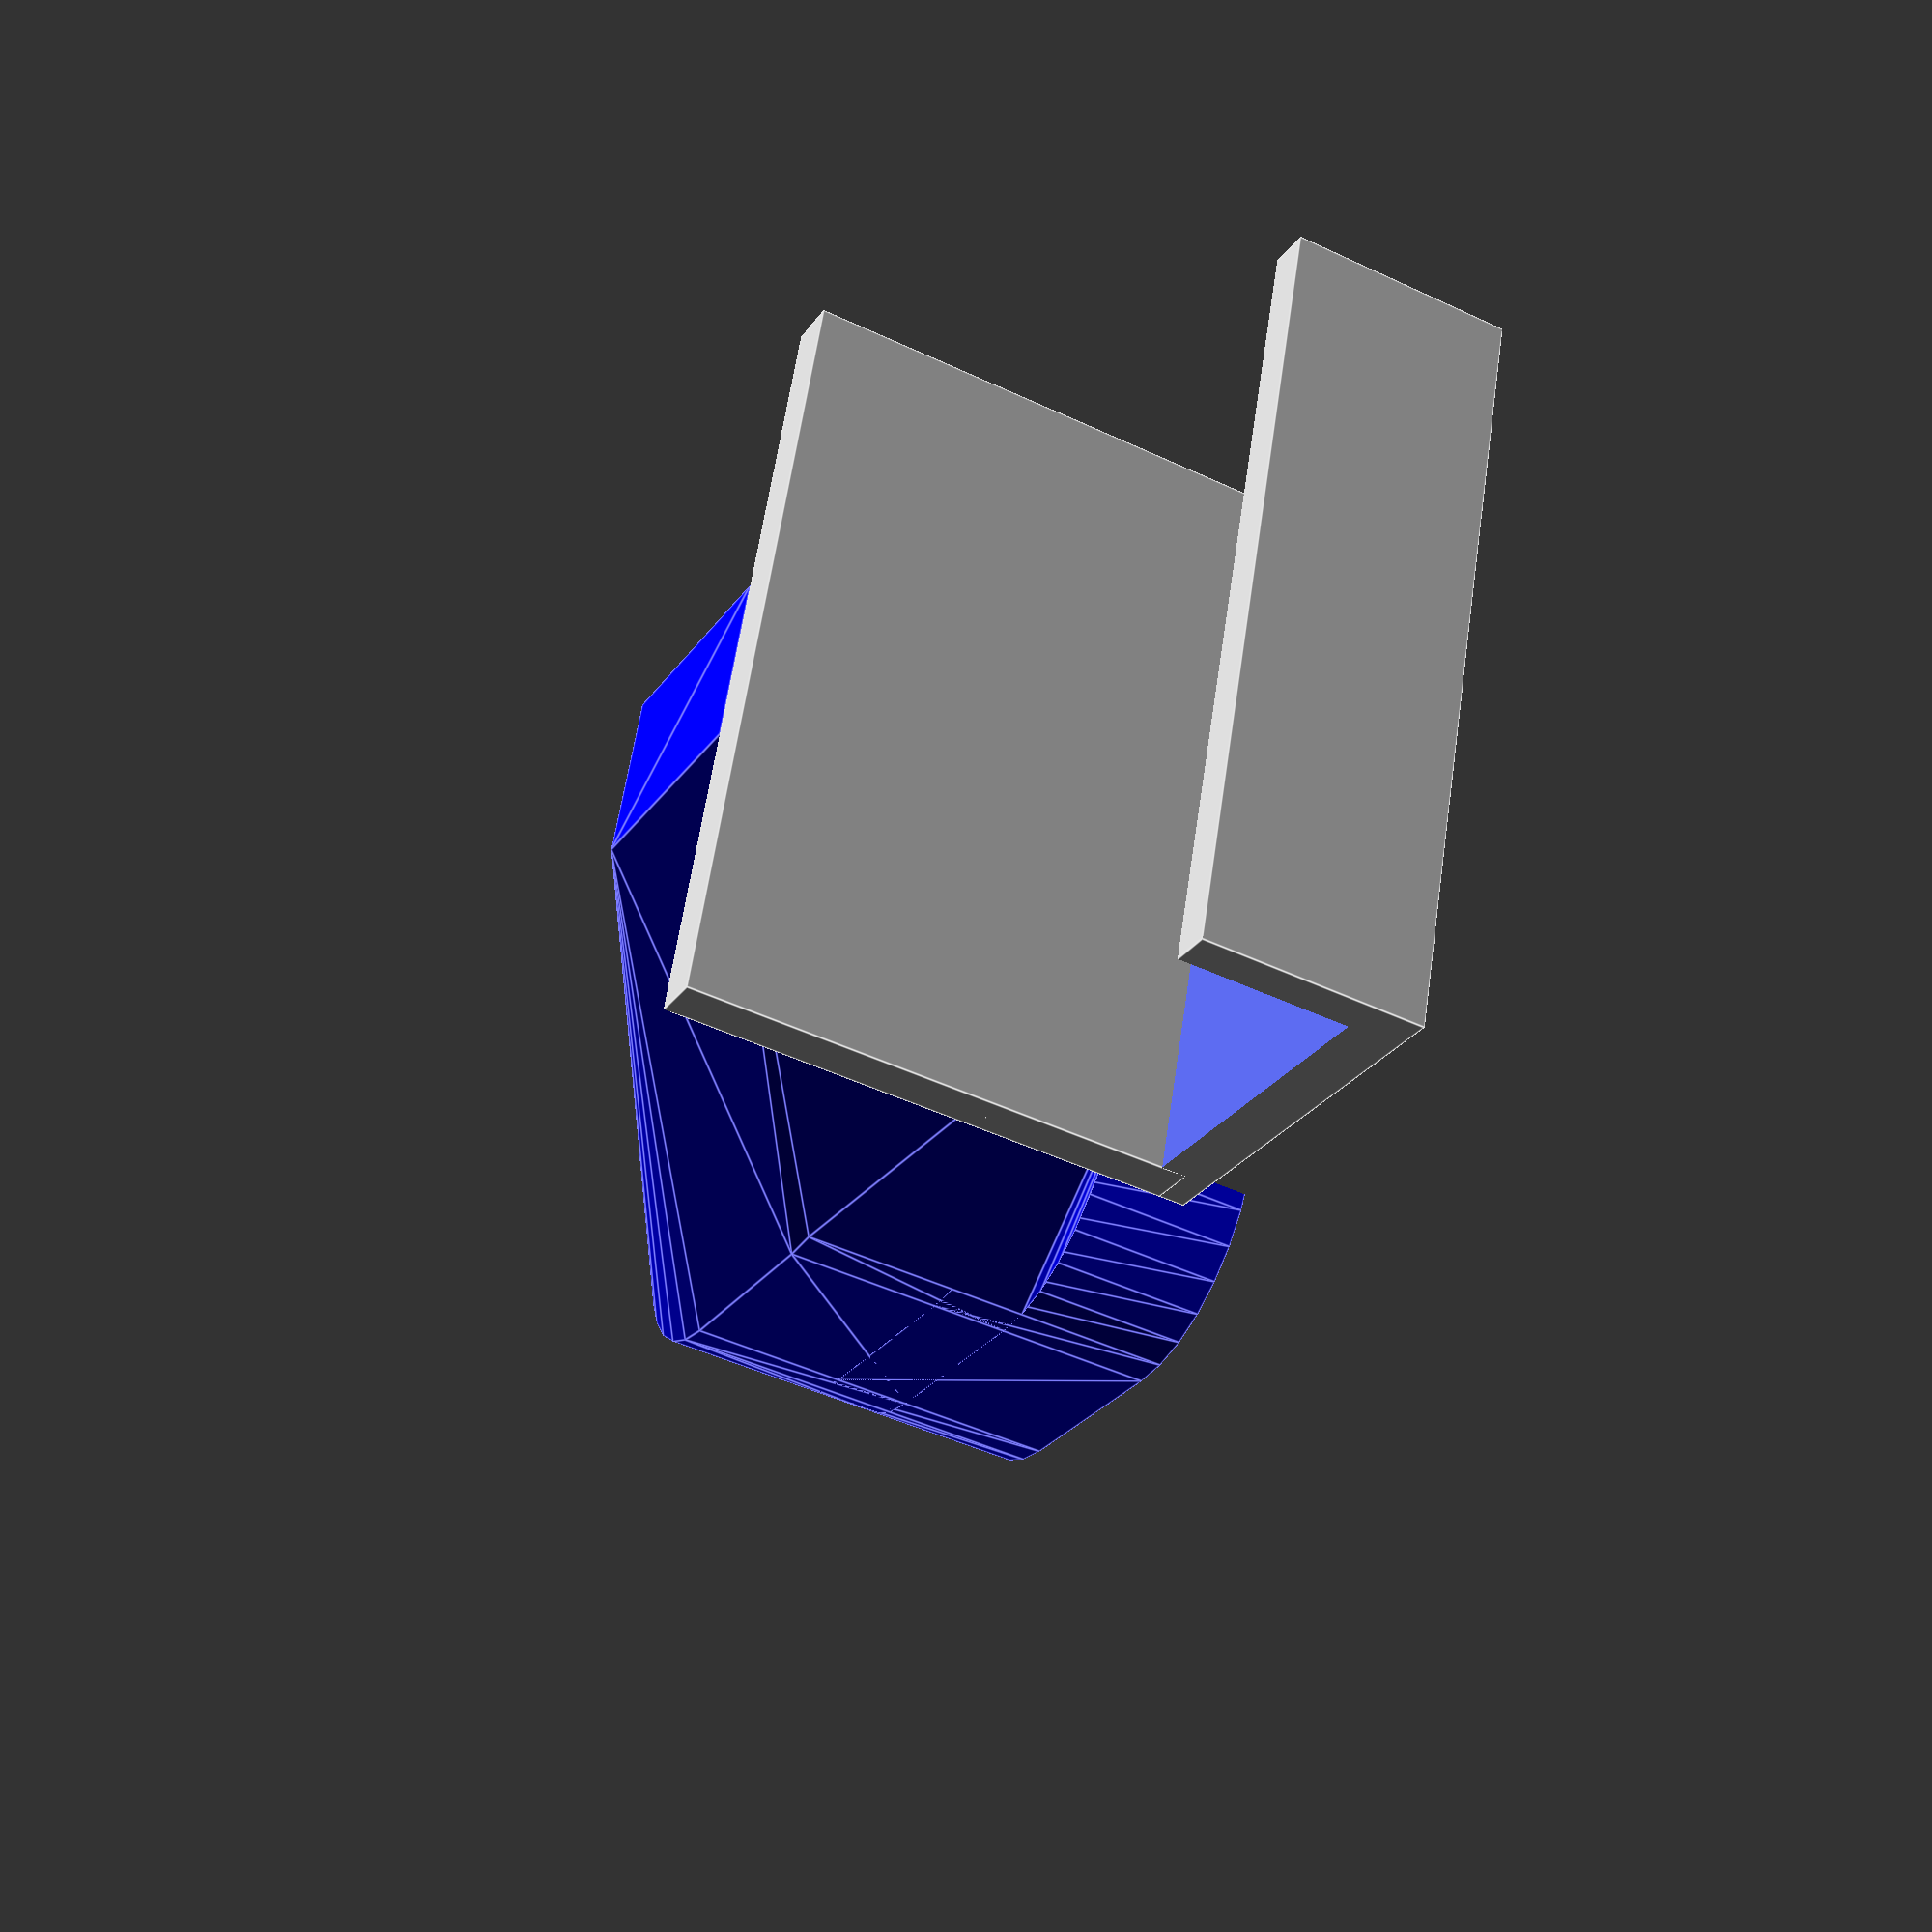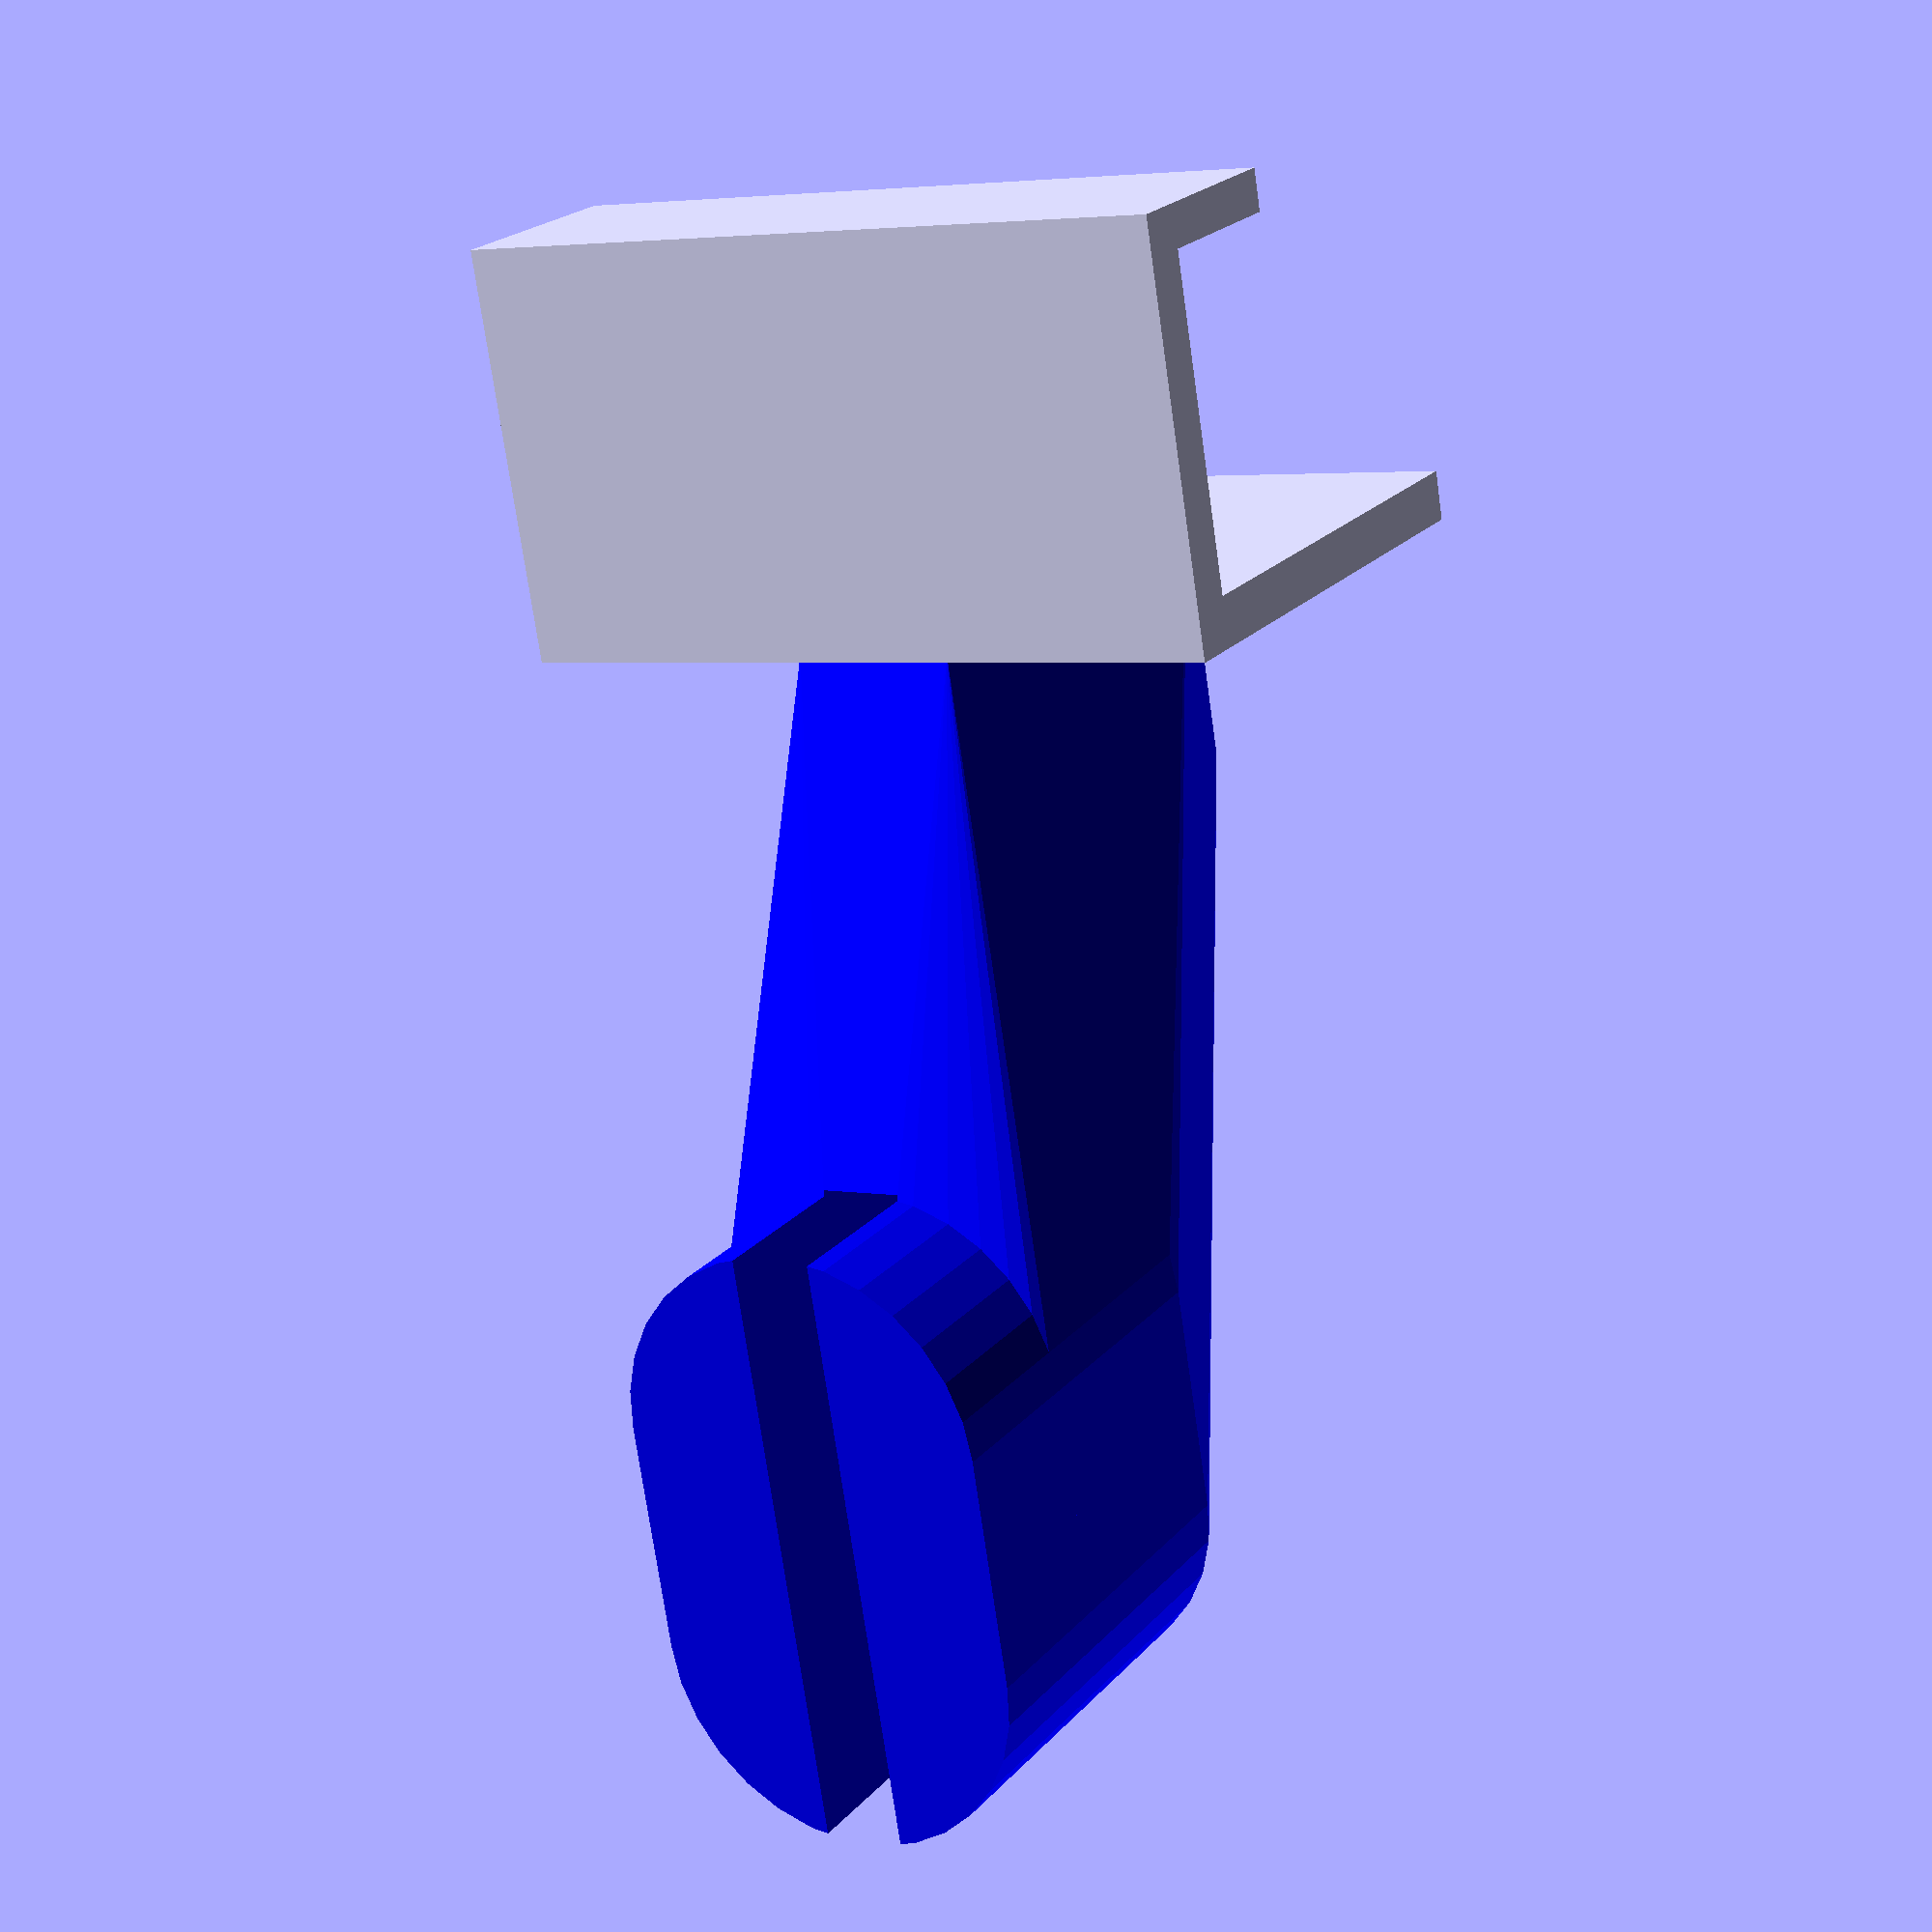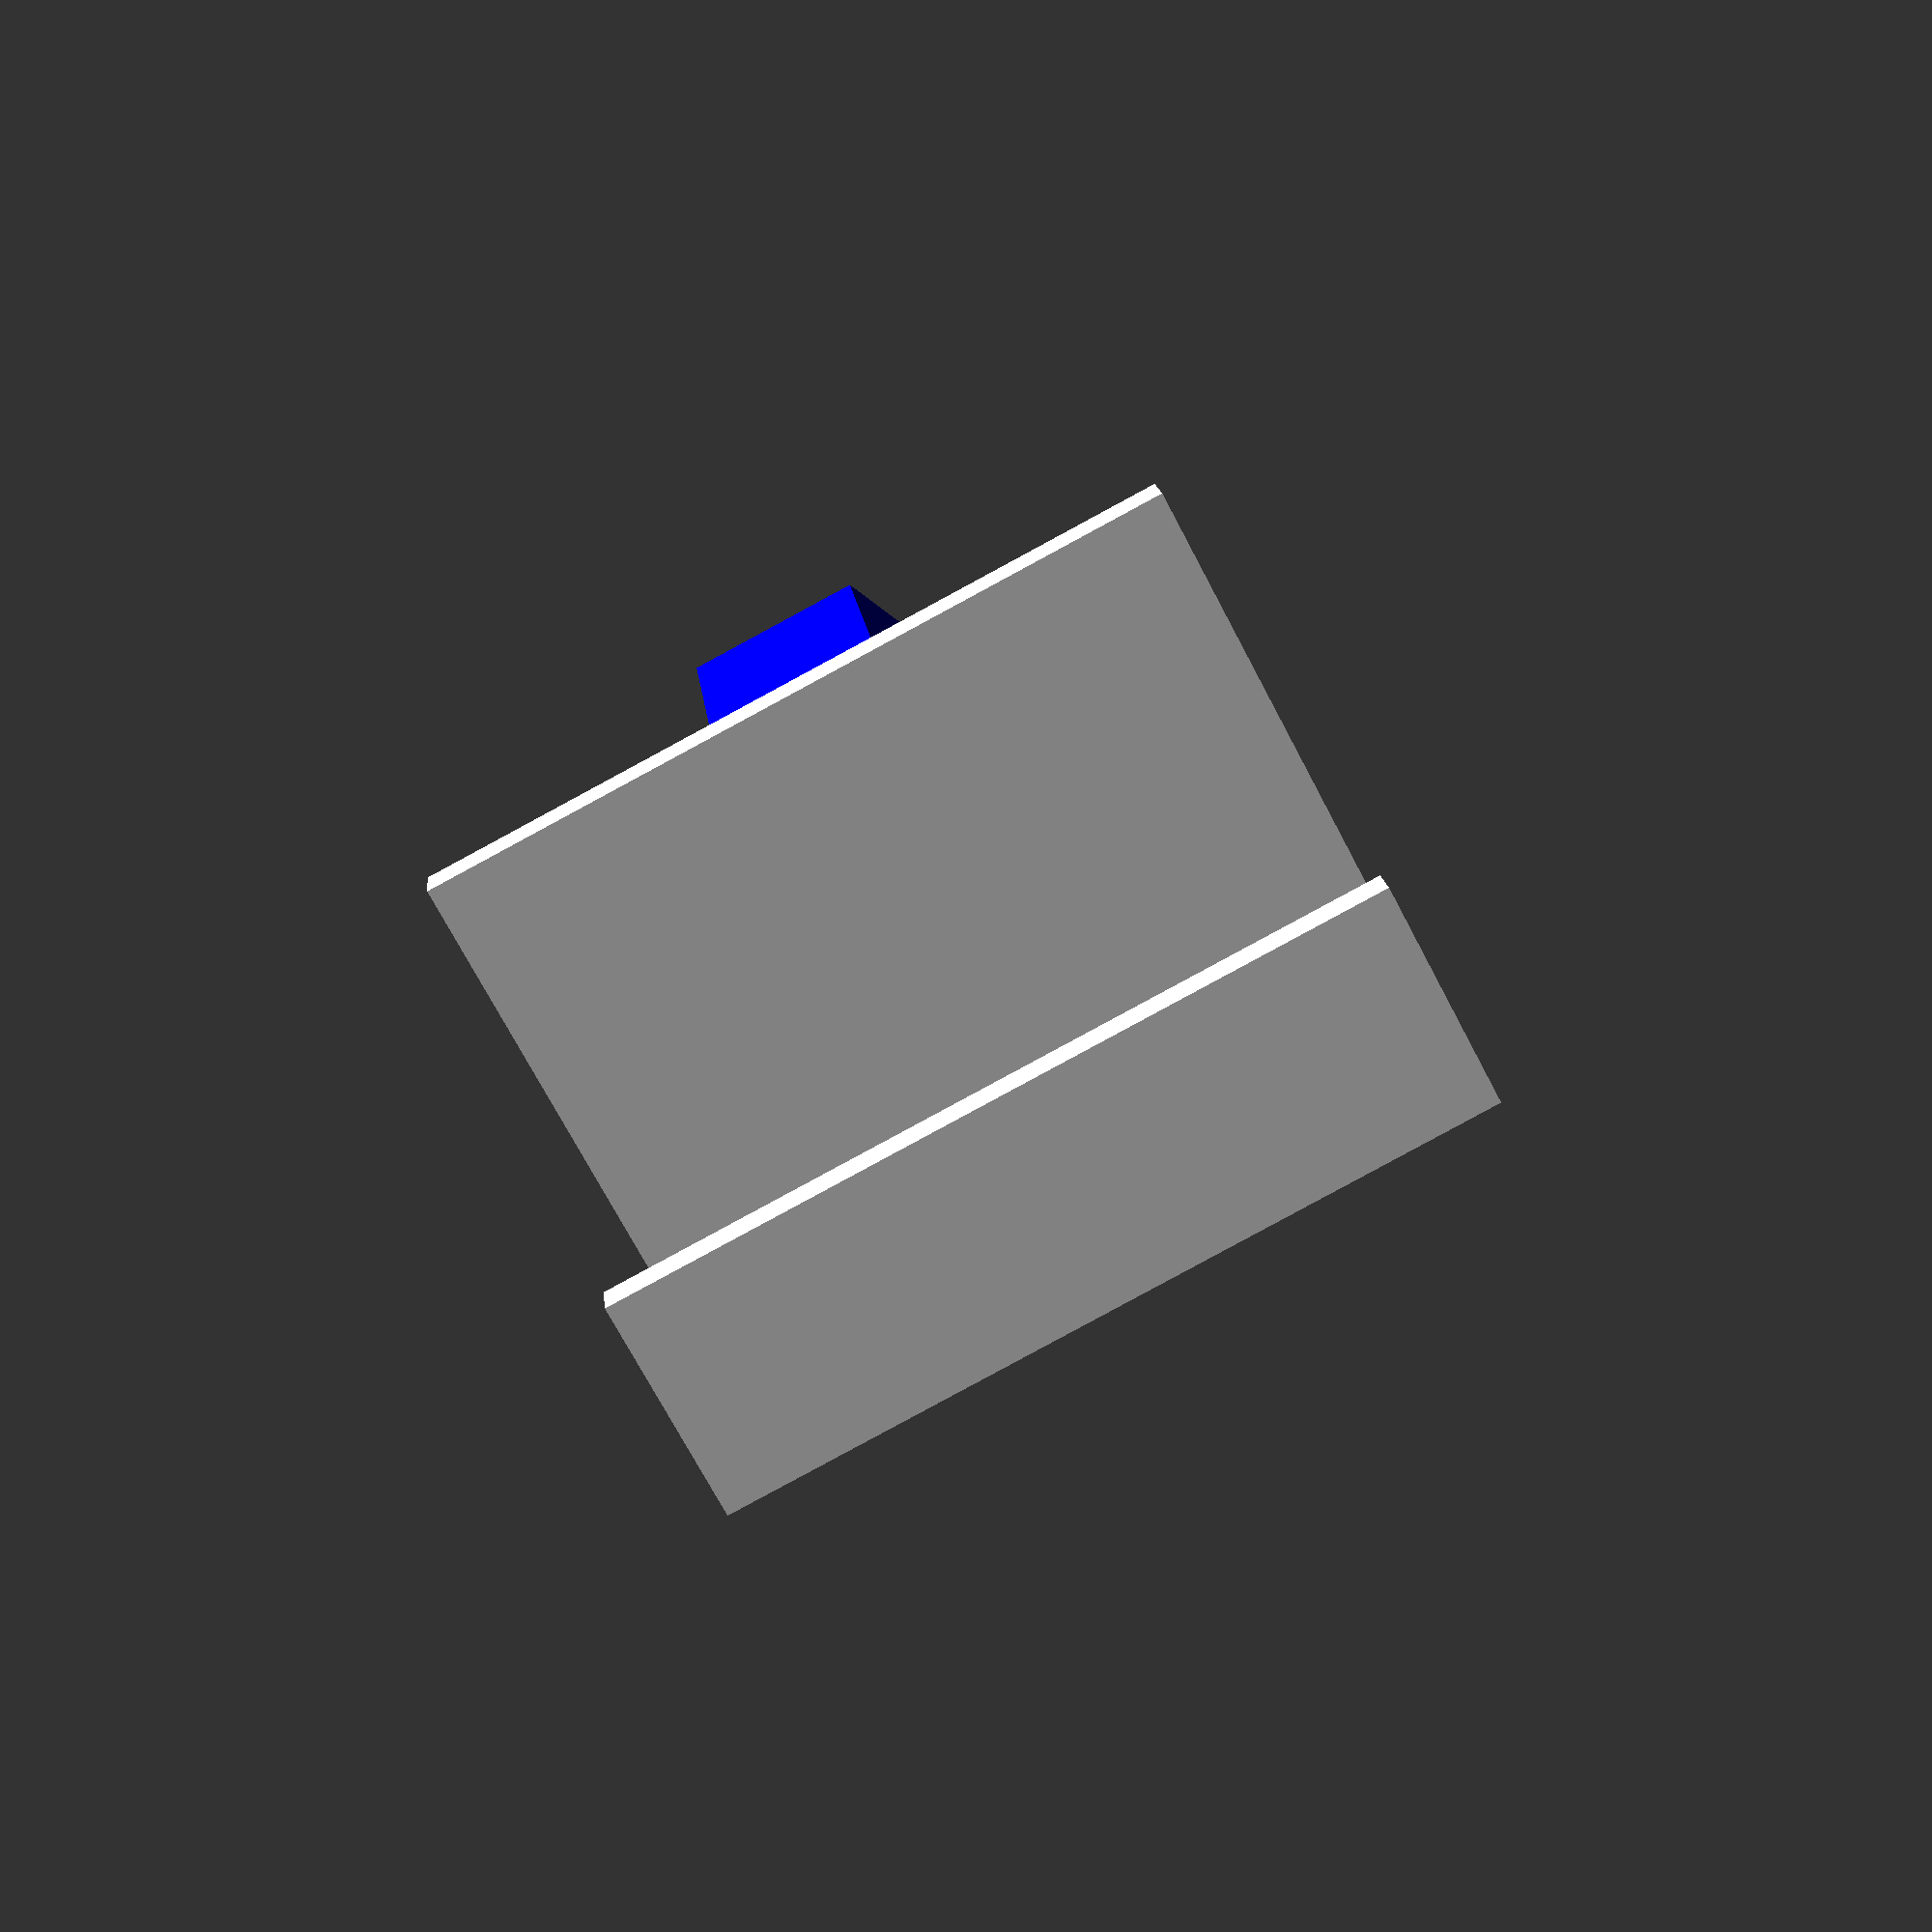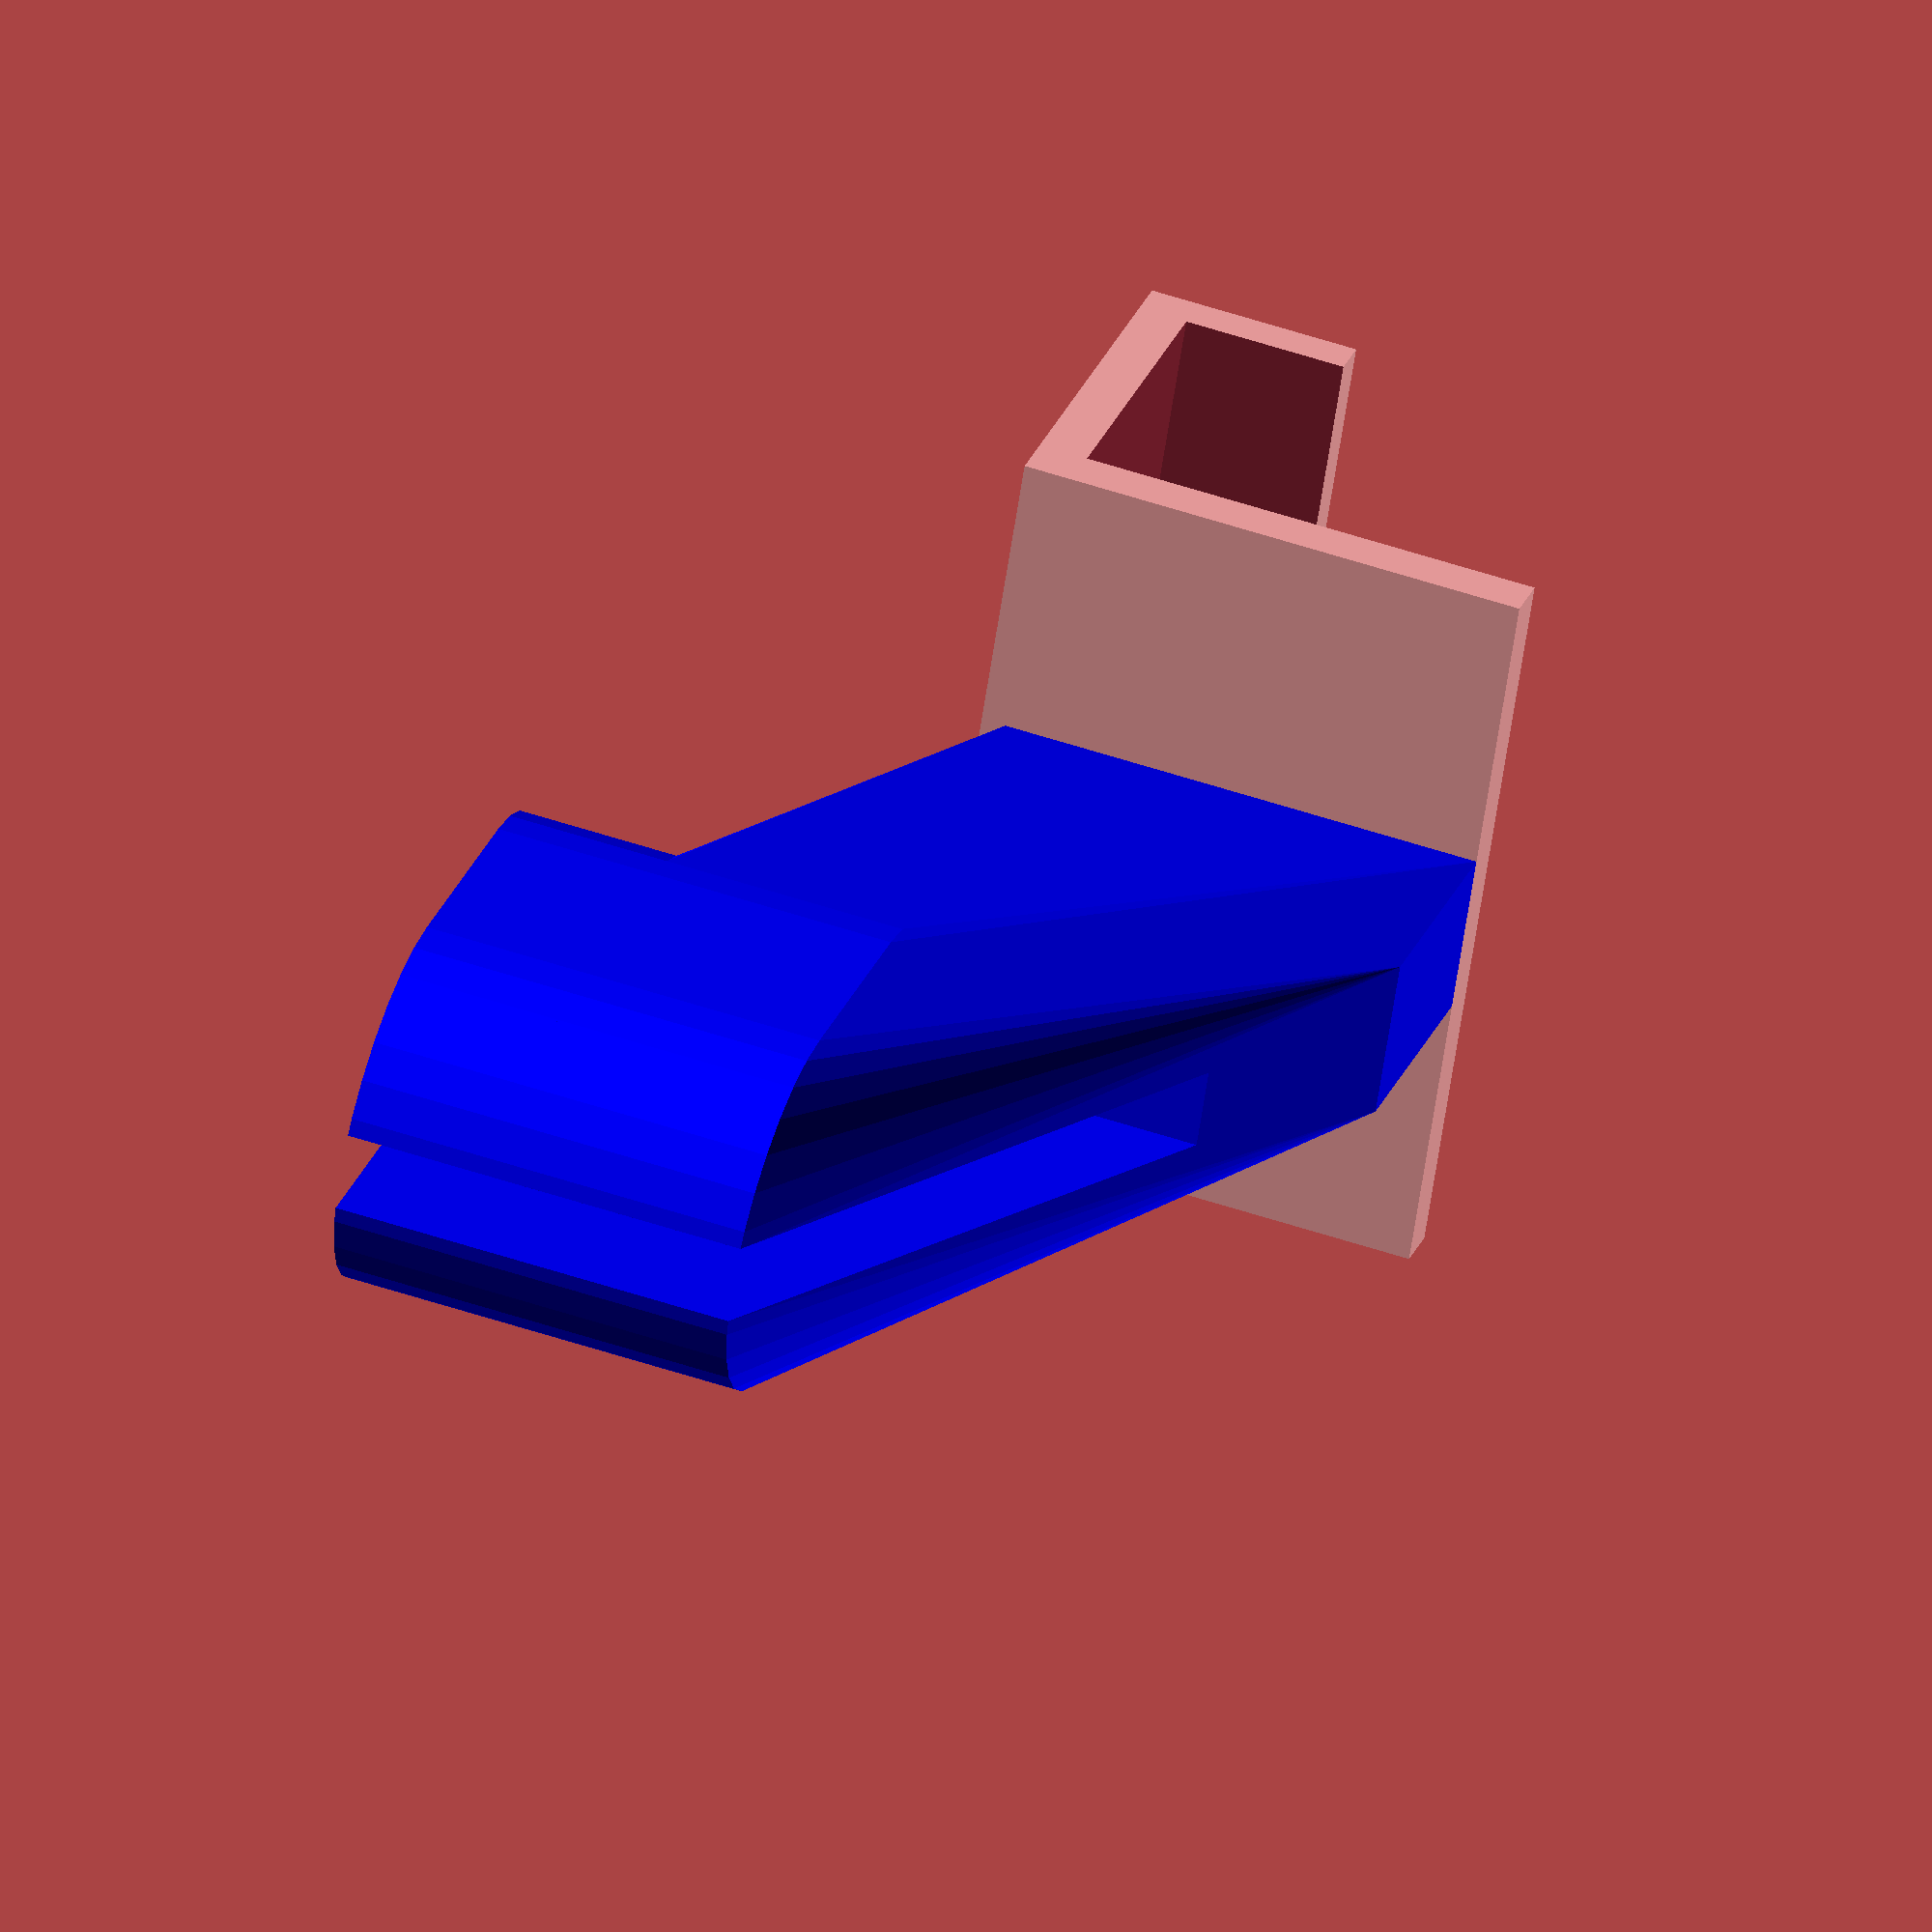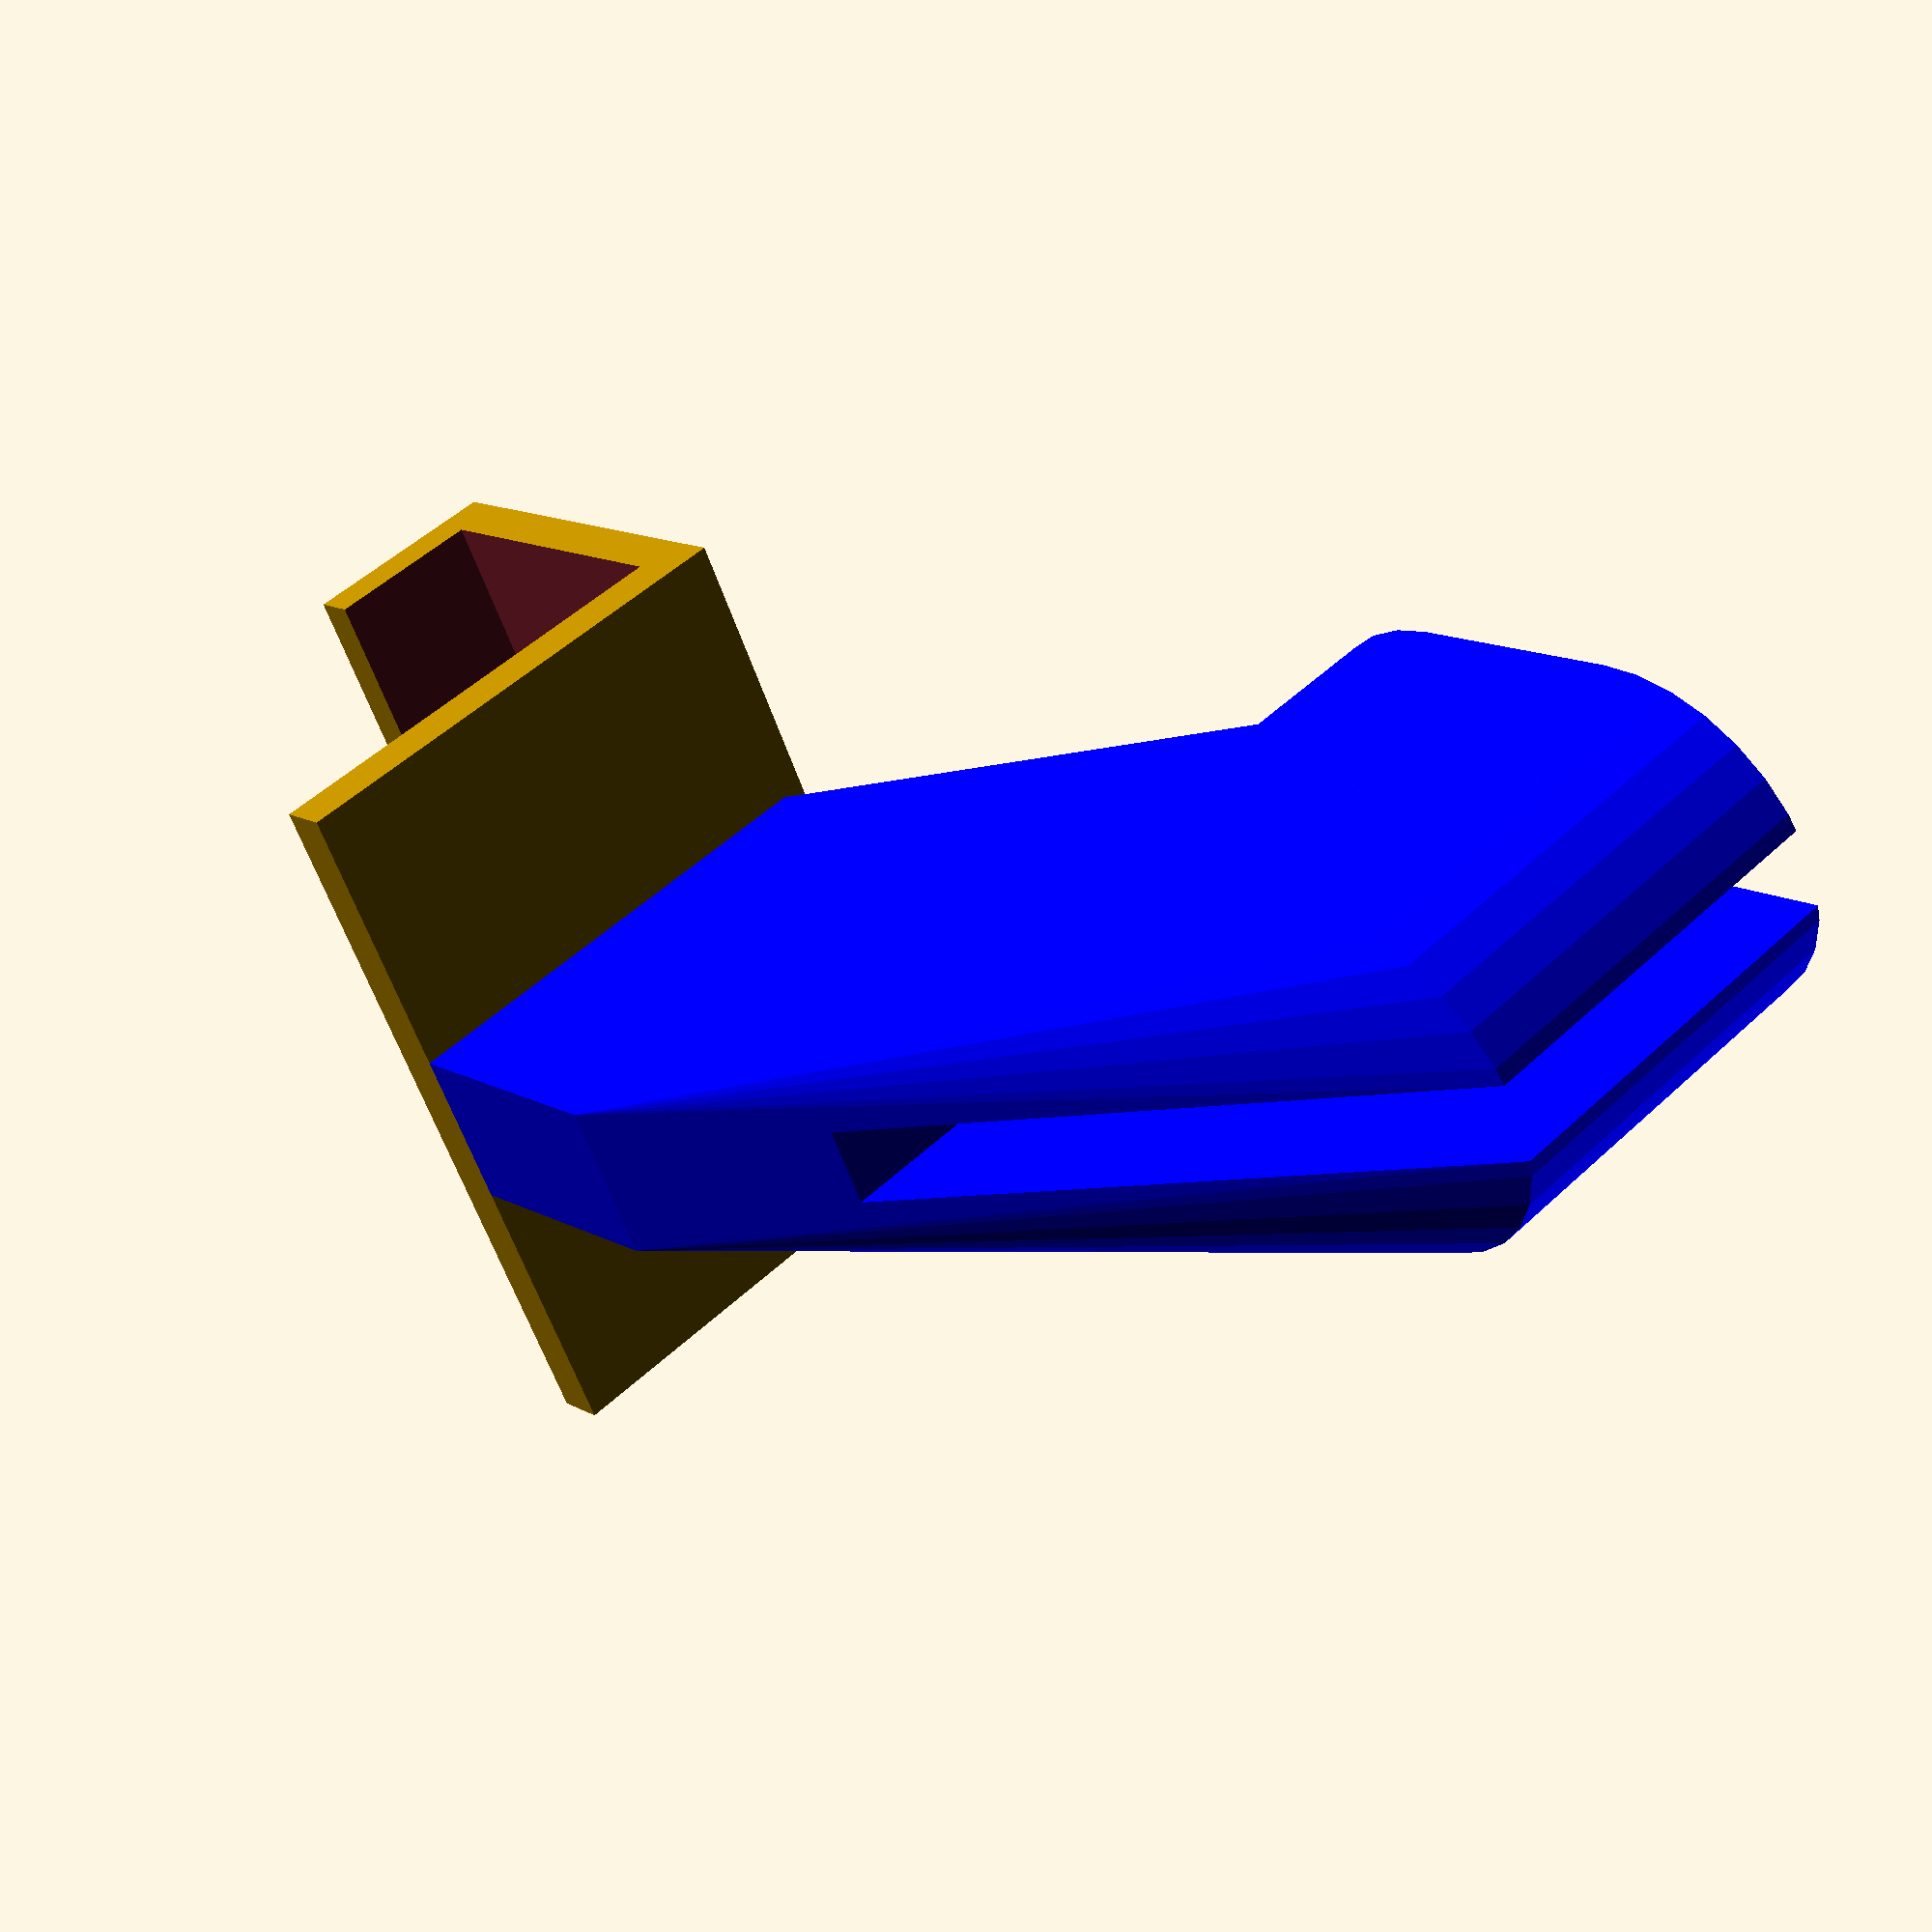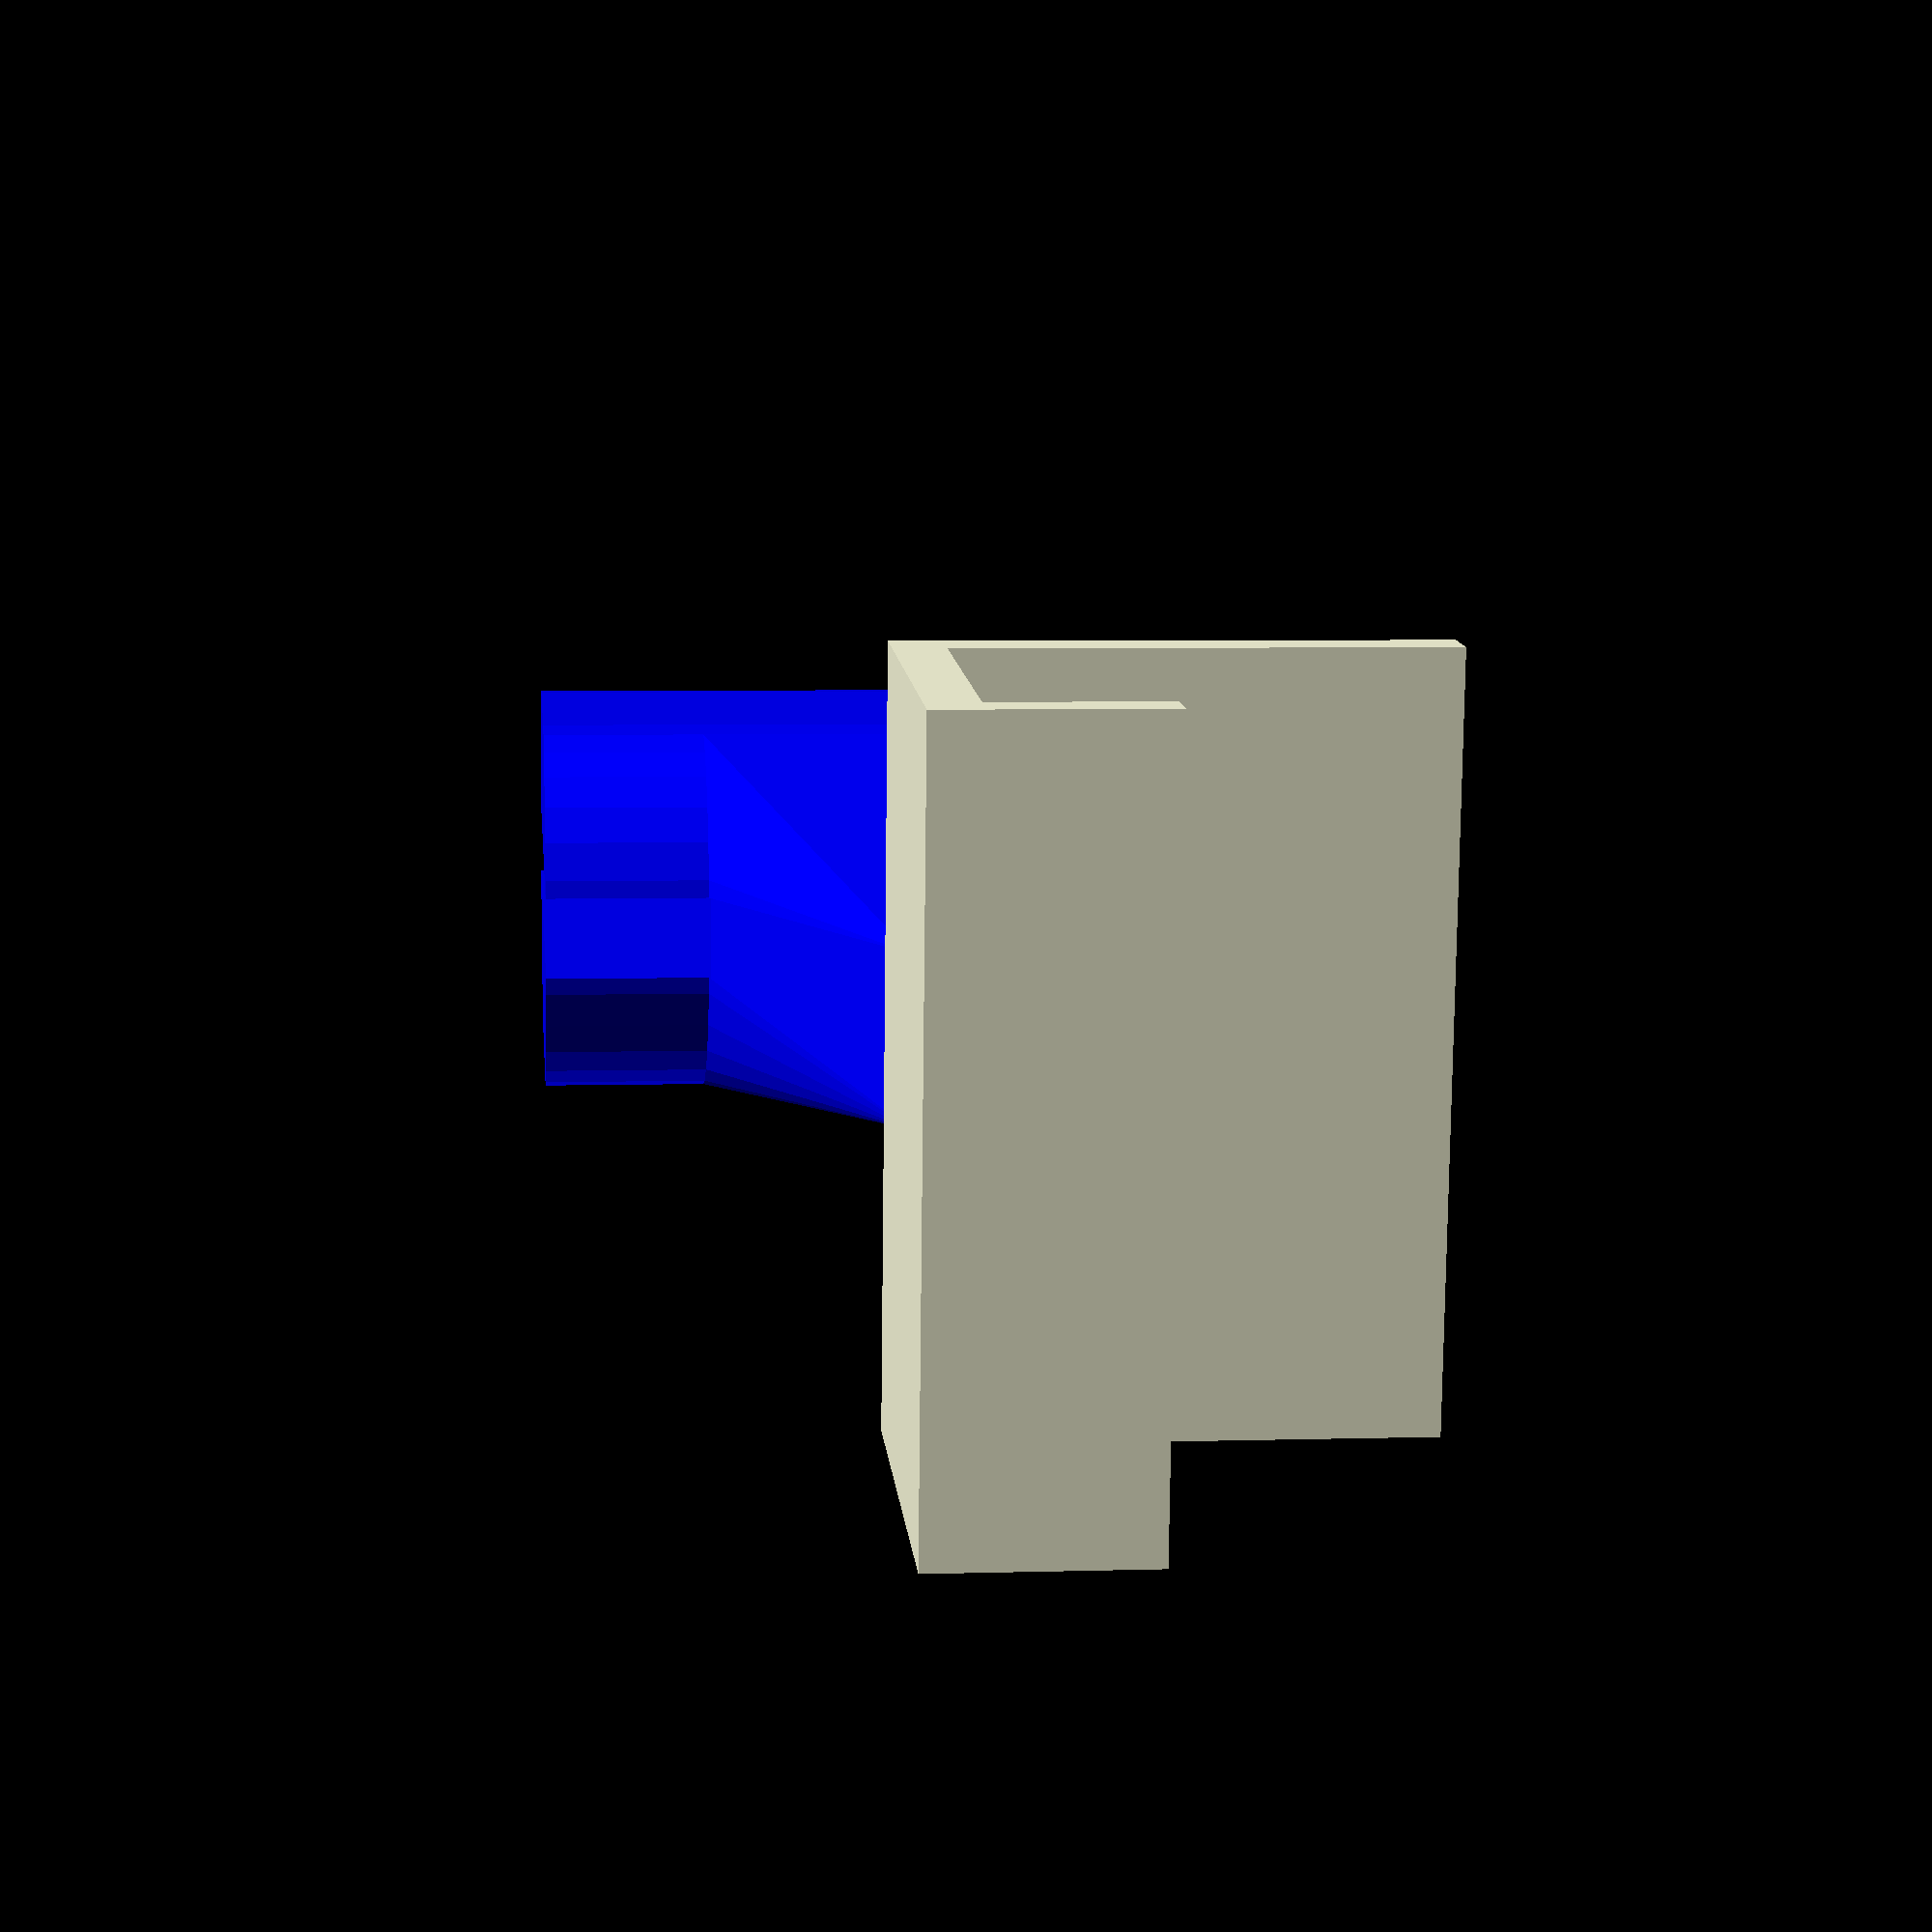
<openscad>
use <MCAD/regular_shapes.scad>

echo(version = version());

fn = 300; // sets the smoothness of the cylinder

// monitor_hook dimensions
monitor_hook_width = 45;
monitor_hook_front = 13;
section_height = 30;
section_z_trans = - 10;

// meaurements for the isight oval base:
isight_length = 37;
isight_width = 23;
isight_pizero_slot = 5;

module monitor_hook() {
    difference()
        {
            cube([monitor_hook_width, 25, monitor_hook_front], center = true);
            translate([0, 0, - 3]) cube([monitor_hook_width + 1, 20, monitor_hook_front], center = true);
        }
    translate([0, 11, section_z_trans]) cube([45, 3, section_height], center = true);
}


module my_tube() {
    color("green")
        translate([0, 20, - 10])
            rotate(a = [0, 90, 90])
                cube([30, 10, 15], center = true);
}


module rear_tube() {
    hull() {
        my_tube();
        translate([0, isight_length + 5, 0]) isight_base();
    }
    translate([0, isight_length + 5, 10]) isight_base();
}

module isight_base(extrude = 15) {
    difference() {
        linear_extrude(extrude)
            hull() {
                translate([0, isight_width / 2, 0]) circle(r = isight_width / 2);
                translate([0, isight_length - isight_width / 2, 0]) circle(r = isight_width / 2);
            };
        translate([- isight_pizero_slot / 2, 0, - 1]) cube([isight_pizero_slot, isight_length, extrude + 2]);
    }
}

// now build everything
color("blue")
    difference()
        {
            rear_tube();
            translate([- isight_pizero_slot / 2, 42, - 50]) cube([isight_pizero_slot, isight_length, 80]);
        };


monitor_hook();

</openscad>
<views>
elev=46.4 azim=72.4 roll=241.7 proj=p view=edges
elev=338.0 azim=170.7 roll=29.6 proj=p view=wireframe
elev=71.5 azim=6.4 roll=207.7 proj=p view=wireframe
elev=306.7 azim=64.3 roll=109.8 proj=o view=wireframe
elev=310.1 azim=296.8 roll=224.0 proj=p view=solid
elev=355.3 azim=277.0 roll=84.6 proj=p view=wireframe
</views>
